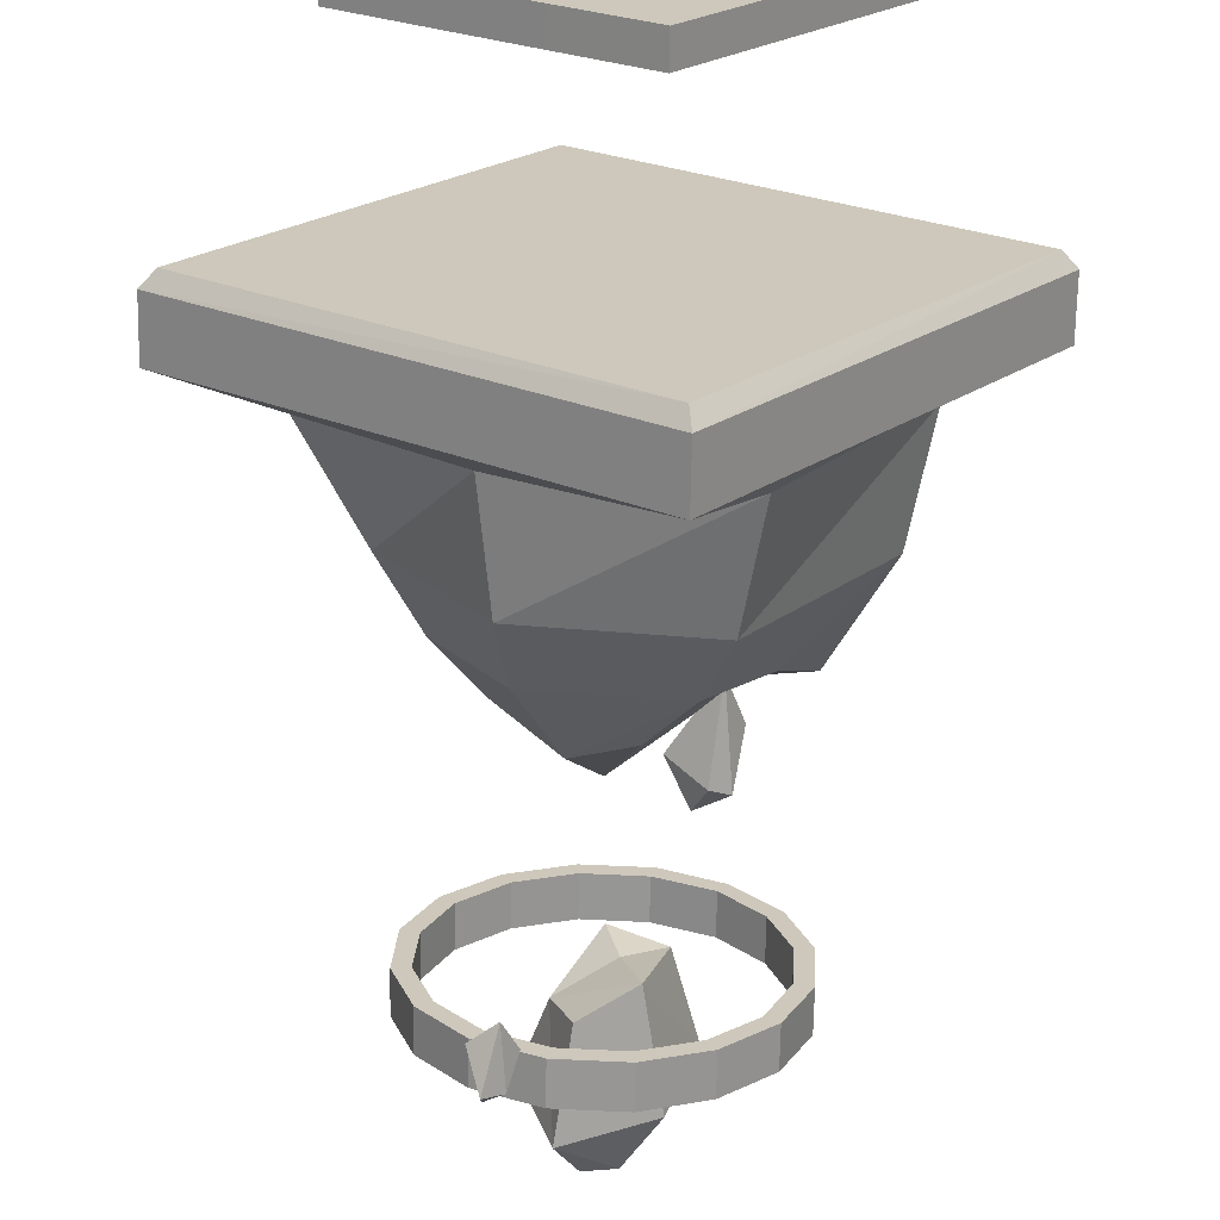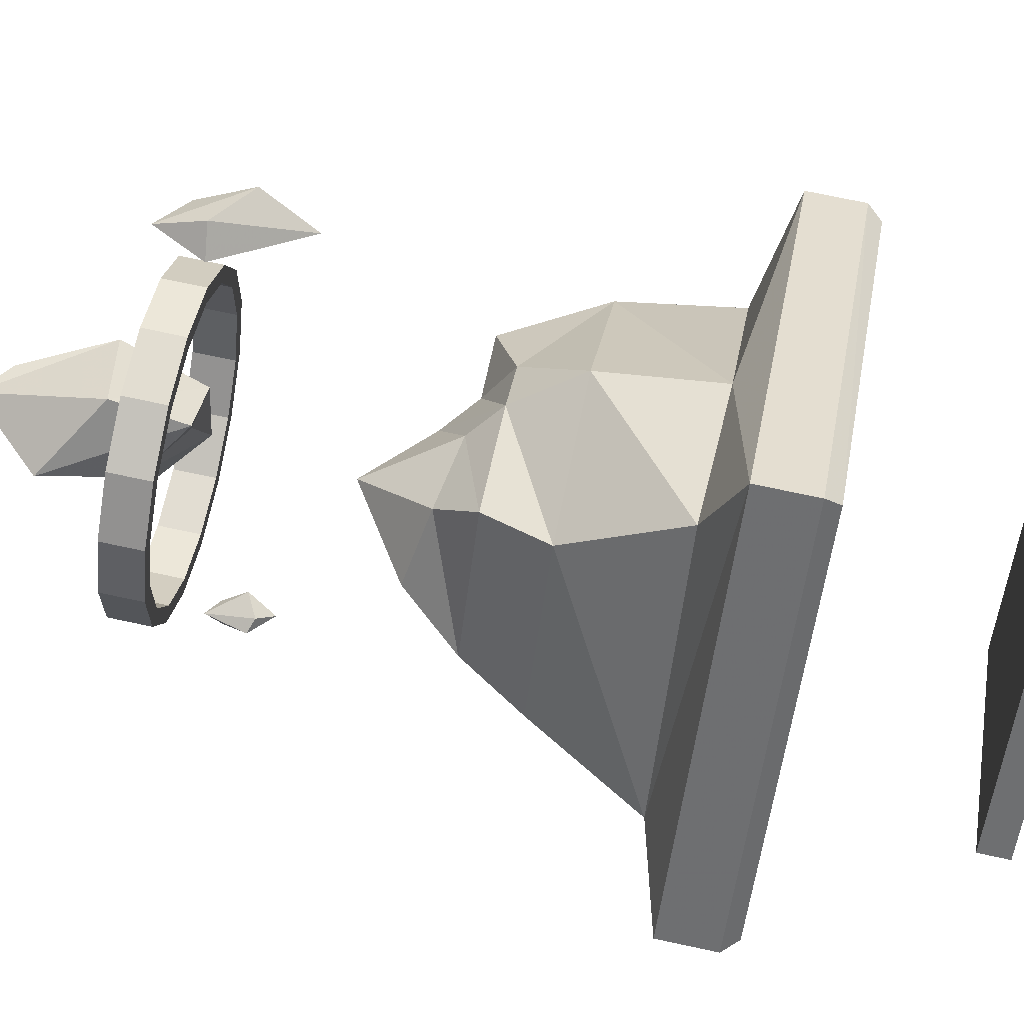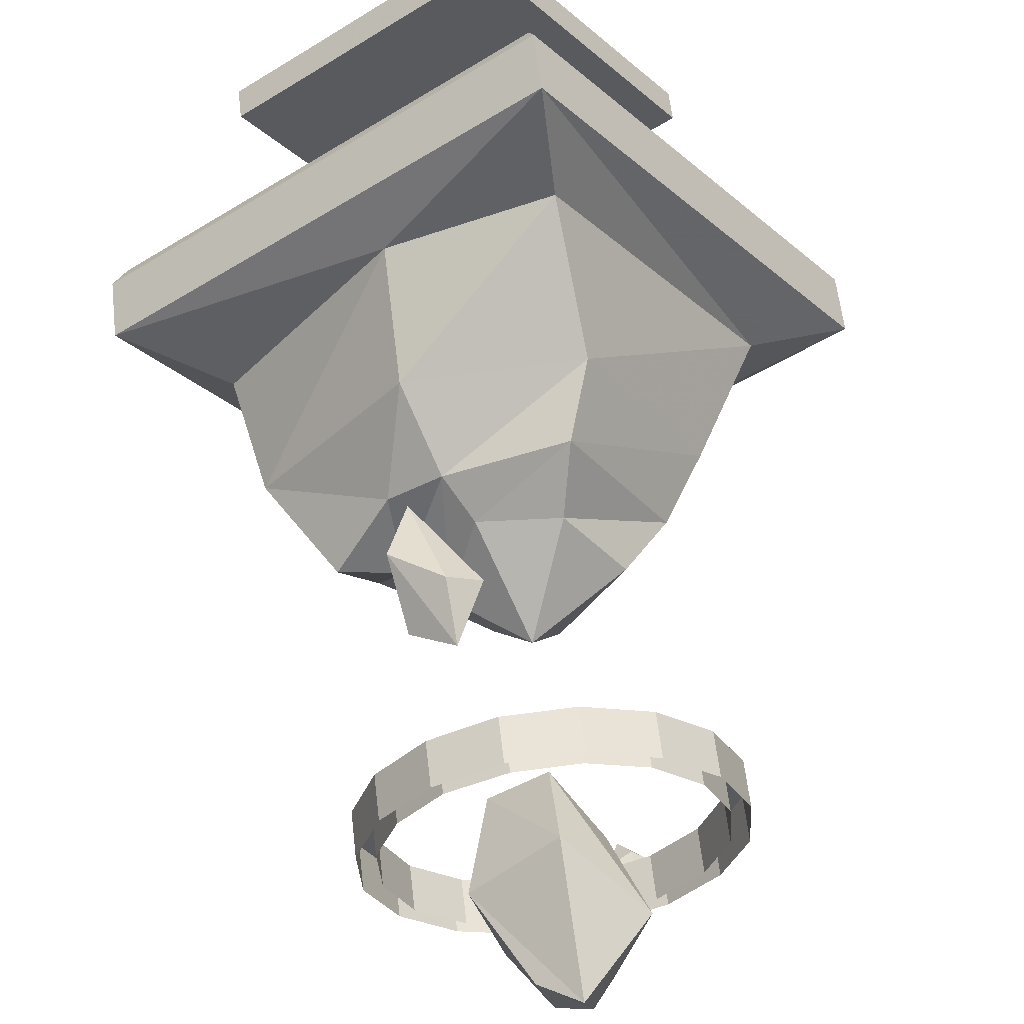
<metadata>
{"format":"obj","ext":"obj","renderer":"f3d","projection":"perspective","resolution":1024,"background":"white","views":[{"elev":-68.2,"azim":-1.1,"up":"+Y"},{"elev":71.9,"azim":-77.9,"up":"+Y"},{"elev":57.6,"azim":173.6,"up":"+Y"}]}
</metadata>
<code>
g Cylinder.003
v -0.0005499 0.00482 -0.01152
v 3.906e-05 0.006734 0.01307
v 0.003867 0.003347 -0.008432
v 0.00637 0.002022 0.01307
v 0.001806 -0.003867 -0.008137
v 0.003573 -0.005929 0.01321
v -0.002022 -0.003278 -0.008873
v -0.002906 -0.005192 0.008501
v -0.005262 0.001433 0.007617
v 3.906e-05 0.009973 0.004084
v 0.009462 0.003053 0.00217
v 0.005929 -0.008137 0.0001082
v -0.004673 -0.006518 -0.004456
v -0.008501 0.004525 -0.002689
v 0.001511 0.001433 0.01218
v 0.009168 0.03927 0.01012
v 0.01079 0.03559 0.01424
v 0.006076 0.03986 0.01645
v 0.01476 0.0406 0.01984
v 0.01344 0.03707 0.01307
v 0.00961 0.04192 0.01601
v 0.01226 0.03795 0.02661
v -0.01086 -0.02934 0.01351
v -0.01086 -0.03243 0.01557
v -0.01233 -0.0289 0.0191
v -0.00747 -0.02816 0.01822
v -0.008648 -0.03037 0.01498
v -0.01056 -0.02801 0.01984
v -0.009237 -0.02993 0.0219
v 0.005634 -0.04171 0.07314
v -0.04207 -0.005634 0.07314
v 0.04171 0.005998 0.07314
v -0.005998 0.04192 0.07314
v -0.007028 0.02941 0.06902
v 0.01123 0.02205 0.06961
v 0.02919 -0.0004808 0.06961
v 0.01285 -0.02522 0.06961
v -0.01203 -0.02109 0.06961
v -0.03015 -0.002248 0.06961
v -0.008943 0.0191 0.05488
v 0.01108 0.01807 0.05473
v 0.02654 0.0002554 0.05473
v 0.01064 -0.02154 0.05473
v -0.01041 -0.01933 0.05503
v -0.02205 -0.001511 0.05473
v -0.006145 0.01645 0.04649
v 0.007548 0.01218 0.04634
v 0.01947 0.0008444 0.04266
v 0.007843 -0.01535 0.04634
v -0.00909 -0.01329 0.04634
v -0.01704 -0.001364 0.04634
v -0.00482 0.01012 0.04104
v 0.004456 0.008648 0.04251
v 0.007696 -0.0007753 0.03868
v 0.002837 -0.009315 0.03927
v -0.004084 -0.006665 0.03662
v -0.01145 0.002022 0.03883
v -0.0004027 0.001286 0.03132
v 0.01226 -0.0003335 0.04251
v 0.01491 -0.009168 0.04678
v 0.01344 0.008648 0.04634
v 0.00534 -0.03994 0.08227
v 0.005634 -0.04171 0.08035
v -0.0403 -0.00534 0.08227
v -0.04207 -0.005634 0.08035
v 0.03994 0.005703 0.08227
v 0.04171 0.005998 0.08035
v -0.005703 0.04016 0.08227
v -0.005998 0.04192 0.08035
v -0.0001082 0.0001082 0.08227
v -0.01792 0.004673 0.007617
v -0.01645 0.01248 0.007617
v -0.01837 -0.002542 0.007617
v -0.01041 0.01778 0.007617
v -0.01601 -0.009315 0.007617
v -0.002758 0.02043 0.007617
v -0.01115 -0.01476 0.007617
v 0.005192 0.01999 0.007617
v -0.004673 -0.01786 0.007617
v 0.01241 0.01645 0.007617
v 0.002542 -0.0183 0.007617
v 0.01771 0.01041 0.007617
v 0.009315 -0.01594 0.007617
v 0.02036 0.002758 0.007617
v 0.01476 -0.01123 0.007617
v 0.01992 -0.005192 0.007617
v 0.01786 -0.004603 0.007617
v 0.01638 -0.01241 0.007617
v 0.0183 0.002611 0.007617
v 0.01035 -0.01771 0.007617
v 0.01594 0.009384 0.007617
v 0.002837 -0.02036 0.007617
v 0.01123 0.01483 0.007617
v -0.005262 -0.01992 0.007617
v 0.004603 0.01792 0.007617
v -0.01248 -0.01638 0.007617
v -0.002611 0.01837 0.007617
v -0.01778 -0.01035 0.007617
v -0.01483 0.01115 0.007617
v -0.02043 -0.002837 0.007617
v -0.009384 0.01601 0.007617
v -0.01999 0.005262 0.007617
v -0.004673 -0.01786 0.01277
v -0.005262 -0.01992 0.01277
v -0.01041 0.01778 0.01277
v -0.01645 0.01248 0.01277
v 0.0183 0.002611 0.01277
v 0.02036 0.002758 0.01277
v -0.01248 -0.01638 0.01277
v -0.01115 -0.01476 0.01277
v -0.009384 0.01601 0.01277
v -0.002758 0.02043 0.01277
v -0.01483 0.01115 0.01277
v 0.01476 -0.01123 0.01277
v 0.01638 -0.01241 0.01277
v 0.005192 0.01999 0.01277
v 0.01992 -0.005192 0.01277
v 0.01786 -0.004603 0.01277
v 0.004603 0.01792 0.01277
v 0.01241 0.01645 0.01277
v -0.002611 0.01837 0.01277
v -0.01792 0.004673 0.01277
v -0.01999 0.005262 0.01277
v 0.01771 0.01041 0.01277
v -0.02043 -0.002837 0.01277
v -0.01837 -0.002542 0.01277
v 0.002542 -0.0183 0.01277
v 0.002837 -0.02036 0.01277
v 0.01035 -0.01771 0.01277
v 0.009315 -0.01594 0.01277
v 0.01594 0.009384 0.01277
v 0.01123 0.01483 0.01277
v -0.01601 -0.009315 0.01277
v -0.01778 -0.01035 0.01277
v 0.02581 0.003789 0.1051
v 0.003426 -0.02581 0.1051
v -0.003789 0.02602 0.1051
v -0.02617 -0.003426 0.1051
v -0.006587 -0.0183 0.1089
v 0.01579 0.0113 0.1089
v 0.006076 0.01866 0.1089
v -0.0163 -0.01093 0.1089
v 0.01579 0.0113 0.1051
v 0.006076 0.01866 0.1051
v -0.0163 -0.01093 0.1051
v -0.006587 -0.0183 0.1051
v 0.02581 0.003789 0.1089
v 0.003426 -0.02581 0.1089
v -0.003789 0.02602 0.1089
v -0.02617 -0.003426 0.1089
v 0.005929 -0.008137 0.0001082
v 0.003573 -0.005929 0.01321
v 0.003573 -0.005929 0.01321
v -0.002906 -0.005192 0.008501
v -0.005262 0.001433 0.007617
v -0.008501 0.004525 -0.002689
v -0.005262 0.001433 0.007617
v -0.0005499 0.00482 -0.01152
v 0.001806 -0.003867 -0.008137
v -0.0005499 0.00482 -0.01152
v 0.00637 0.002022 0.01307
v -0.0005499 0.00482 -0.01152
v -0.002022 -0.003278 -0.008873
v 3.906e-05 0.006734 0.01307
v 0.01344 0.03707 0.01307
v 0.009168 0.03927 0.01012
v 0.01079 0.03559 0.01424
v 0.009168 0.03927 0.01012
v 0.01476 0.0406 0.01984
v 0.01226 0.03795 0.02661
v 0.01344 0.03707 0.01307
v 0.01079 0.03559 0.01424
v 0.006076 0.03986 0.01645
v 0.006076 0.03986 0.01645
v 0.009168 0.03927 0.01012
v 0.00961 0.04192 0.01601
v 0.00961 0.04192 0.01601
v 0.01476 0.0406 0.01984
v 0.01226 0.03795 0.02661
v 0.00961 0.04192 0.01601
v 0.01226 0.03795 0.02661
v 0.006076 0.03986 0.01645
v 0.01476 0.0406 0.01984
v 0.009168 0.03927 0.01012
v 0.01344 0.03707 0.01307
v -0.008648 -0.03037 0.01498
v -0.01086 -0.02934 0.01351
v -0.01086 -0.03243 0.01557
v -0.01086 -0.02934 0.01351
v -0.00747 -0.02816 0.01822
v -0.009237 -0.02993 0.0219
v -0.01086 -0.03243 0.01557
v -0.01233 -0.0289 0.0191
v -0.01233 -0.0289 0.0191
v -0.01086 -0.02934 0.01351
v -0.01056 -0.02801 0.01984
v -0.01056 -0.02801 0.01984
v -0.00747 -0.02816 0.01822
v -0.009237 -0.02993 0.0219
v -0.01056 -0.02801 0.01984
v -0.009237 -0.02993 0.0219
v -0.01233 -0.0289 0.0191
v -0.00747 -0.02816 0.01822
v -0.01086 -0.02934 0.01351
v -0.008648 -0.03037 0.01498
v -0.008648 -0.03037 0.01498
v -0.01086 -0.03243 0.01557
v -0.009237 -0.02993 0.0219
v -0.04207 -0.005634 0.07314
v -0.005998 0.04192 0.07314
v -0.005998 0.04192 0.08035
v -0.04207 -0.005634 0.08035
v -0.01041 -0.01933 0.05503
v 0.01064 -0.02154 0.05473
v -0.03015 -0.002248 0.06961
v -0.02205 -0.001511 0.05473
v -0.008943 0.0191 0.05488
v -0.007028 0.02941 0.06902
v 0.01285 -0.02522 0.06961
v 0.01064 -0.02154 0.05473
v -0.01041 -0.01933 0.05503
v -0.01203 -0.02109 0.06961
v 0.01123 0.02205 0.06961
v 0.01108 0.01807 0.05473
v 0.02654 0.0002554 0.05473
v 0.02919 -0.0004808 0.06961
v 0.01108 0.01807 0.05473
v 0.02654 0.0002554 0.05473
v -0.01041 -0.01933 0.05503
v -0.00909 -0.01329 0.04634
v -0.02205 -0.001511 0.05473
v 0.02654 0.0002554 0.05473
v 0.01947 0.0008444 0.04266
v 0.01491 -0.009168 0.04678
v -0.008943 0.0191 0.05488
v 0.007548 0.01218 0.04634
v 0.01108 0.01807 0.05473
v -0.02205 -0.001511 0.05473
v -0.01704 -0.001364 0.04634
v -0.006145 0.01645 0.04649
v -0.008943 0.0191 0.05488
v -0.006145 0.01645 0.04649
v 0.004456 0.008648 0.04251
v 0.007548 0.01218 0.04634
v -0.01704 -0.001364 0.04634
v -0.00482 0.01012 0.04104
v -0.006145 0.01645 0.04649
v -0.00909 -0.01329 0.04634
v 0.007548 0.01218 0.04634
v 0.004456 0.008648 0.04251
v 0.007696 -0.0007753 0.03868
v 0.01226 -0.0003335 0.04251
v -0.00909 -0.01329 0.04634
v -0.004084 -0.006665 0.03662
v -0.01145 0.002022 0.03883
v -0.01704 -0.001364 0.04634
v -0.004084 -0.006665 0.03662
v -0.0004027 0.001286 0.03132
v -0.01145 0.002022 0.03883
v 0.007696 -0.0007753 0.03868
v -0.0004027 0.001286 0.03132
v 0.002837 -0.009315 0.03927
v -0.00482 0.01012 0.04104
v -0.0004027 0.001286 0.03132
v 0.004456 0.008648 0.04251
v -0.01145 0.002022 0.03883
v -0.0004027 0.001286 0.03132
v -0.00482 0.01012 0.04104
v 0.002837 -0.009315 0.03927
v -0.0004027 0.001286 0.03132
v -0.004084 -0.006665 0.03662
v 0.01226 -0.0003335 0.04251
v 0.01344 0.008648 0.04634
v 0.007548 0.01218 0.04634
v 0.01226 -0.0003335 0.04251
v 0.007843 -0.01535 0.04634
v 0.01491 -0.009168 0.04678
v 0.007843 -0.01535 0.04634
v 0.01064 -0.02154 0.05473
v 0.02654 0.0002554 0.05473
v 0.01226 -0.0003335 0.04251
v 0.007843 -0.01535 0.04634
v 0.01491 -0.009168 0.04678
v 0.01344 0.008648 0.04634
v 0.01226 -0.0003335 0.04251
v 0.01947 0.0008444 0.04266
v 0.01344 0.008648 0.04634
v 0.01947 0.0008444 0.04266
v 0.02654 0.0002554 0.05473
v -0.04207 -0.005634 0.07314
v 0.005634 -0.04171 0.07314
v -0.01203 -0.02109 0.06961
v -0.03015 -0.002248 0.06961
v 0.01285 -0.02522 0.06961
v 0.04171 0.005998 0.07314
v 0.02919 -0.0004808 0.06961
v -0.005998 0.04192 0.07314
v 0.01123 0.02205 0.06961
v 0.02919 -0.0004808 0.06961
v -0.007028 0.02941 0.06902
v 0.01123 0.02205 0.06961
v -0.005998 0.04192 0.07314
v -0.04207 -0.005634 0.07314
v -0.03015 -0.002248 0.06961
v -0.007028 0.02941 0.06902
v 0.00534 -0.03994 0.08227
v 0.005634 -0.04171 0.08035
v -0.04207 -0.005634 0.08035
v -0.0403 -0.00534 0.08227
v -0.0403 -0.00534 0.08227
v -0.04207 -0.005634 0.08035
v -0.005998 0.04192 0.08035
v -0.005703 0.04016 0.08227
v -0.005998 0.04192 0.08035
v 0.04171 0.005998 0.08035
v 0.03994 0.005703 0.08227
v 0.04171 0.005998 0.08035
v 0.005634 -0.04171 0.08035
v 0.00534 -0.03994 0.08227
v 0.04171 0.005998 0.07314
v 0.005634 -0.04171 0.07314
v 0.005634 -0.04171 0.08035
v 0.04171 0.005998 0.08035
v 0.03994 0.005703 0.08227
v -0.0001082 0.0001082 0.08227
v -0.005703 0.04016 0.08227
v 0.00534 -0.03994 0.08227
v -0.0001082 0.0001082 0.08227
v 0.03994 0.005703 0.08227
v -0.005703 0.04016 0.08227
v -0.0001082 0.0001082 0.08227
v -0.0403 -0.00534 0.08227
v 0.02036 0.002758 0.01277
v 0.0183 0.002611 0.01277
v -0.01778 -0.01035 0.01277
v -0.01601 -0.009315 0.01277
v -0.01483 0.01115 0.01277
v -0.01645 0.01248 0.01277
v 0.01638 -0.01241 0.01277
v 0.01476 -0.01123 0.01277
v 0.01786 -0.004603 0.01277
v 0.01992 -0.005192 0.01277
v 0.005192 0.01999 0.01277
v 0.004603 0.01792 0.01277
v -0.01999 0.005262 0.01277
v -0.01792 0.004673 0.01277
v -0.01837 -0.002542 0.01277
v -0.02043 -0.002837 0.01277
v 0.002837 -0.02036 0.01277
v 0.002542 -0.0183 0.01277
v 0.009315 -0.01594 0.01277
v 0.01035 -0.01771 0.01277
v 0.01771 0.01041 0.01277
v 0.01594 0.009384 0.01277
v 0.01123 0.01483 0.01277
v 0.01241 0.01645 0.01277
v -0.002758 0.02043 0.01277
v -0.002611 0.01837 0.01277
v -0.009384 0.01601 0.01277
v -0.01041 0.01778 0.01277
v -0.01248 -0.01638 0.01277
v -0.01115 -0.01476 0.01277
v -0.004673 -0.01786 0.01277
v -0.005262 -0.01992 0.01277
v -0.01999 0.005262 0.01277
v -0.02043 -0.002837 0.01277
v 0.009315 -0.01594 0.01277
v 0.002542 -0.0183 0.01277
v -0.01483 0.01115 0.01277
v -0.009384 0.01601 0.01277
v -0.002758 0.02043 0.01277
v -0.01041 0.01778 0.01277
v -0.005262 -0.01992 0.01277
v 0.002837 -0.02036 0.01277
v 0.01476 -0.01123 0.01277
v 0.009315 -0.01594 0.01277
v 0.009315 -0.01594 0.007617
v 0.01992 -0.005192 0.01277
v 0.02036 0.002758 0.01277
v -0.01645 0.01248 0.01277
v -0.01999 0.005262 0.01277
v -0.01999 0.005262 0.007617
v 0.01786 -0.004603 0.01277
v 0.01476 -0.01123 0.01277
v 0.01476 -0.01123 0.007617
v 0.005192 0.01999 0.01277
v -0.002758 0.02043 0.01277
v -0.002758 0.02043 0.007617
v -0.01248 -0.01638 0.01277
v -0.005262 -0.01992 0.01277
v -0.005262 -0.01992 0.007617
v -0.01792 0.004673 0.01277
v -0.01483 0.01115 0.01277
v -0.01483 0.01115 0.007617
v 0.0183 0.002611 0.01277
v 0.01786 -0.004603 0.01277
v 0.01786 -0.004603 0.007617
v 0.01638 -0.01241 0.01277
v 0.01992 -0.005192 0.01277
v 0.01992 -0.005192 0.007617
v 0.01594 0.009384 0.01277
v 0.0183 0.002611 0.01277
v 0.0183 0.002611 0.007617
v -0.01837 -0.002542 0.01277
v -0.01792 0.004673 0.01277
v -0.01792 0.004673 0.007617
v 0.01241 0.01645 0.01277
v 0.005192 0.01999 0.01277
v 0.005192 0.01999 0.007617
v -0.01778 -0.01035 0.01277
v -0.01248 -0.01638 0.01277
v -0.01248 -0.01638 0.007617
v -0.01601 -0.009315 0.01277
v -0.01837 -0.002542 0.01277
v -0.01837 -0.002542 0.007617
v 0.01123 0.01483 0.01277
v 0.01594 0.009384 0.01277
v 0.01594 0.009384 0.007617
v 0.01035 -0.01771 0.01277
v 0.01638 -0.01241 0.01277
v 0.01638 -0.01241 0.007617
v 0.004603 0.01792 0.01277
v 0.01123 0.01483 0.01277
v 0.01123 0.01483 0.007617
v -0.01115 -0.01476 0.01277
v -0.01601 -0.009315 0.01277
v -0.01601 -0.009315 0.007617
v 0.01771 0.01041 0.01277
v 0.01241 0.01645 0.01277
v 0.01241 0.01645 0.007617
v -0.02043 -0.002837 0.007617
v -0.02043 -0.002837 0.01277
v -0.01778 -0.01035 0.01277
v -0.01778 -0.01035 0.007617
v -0.01041 0.01778 0.007617
v -0.01041 0.01778 0.01277
v -0.01645 0.01248 0.01277
v -0.01645 0.01248 0.007617
v -0.004673 -0.01786 0.01277
v -0.01115 -0.01476 0.01277
v -0.01115 -0.01476 0.007617
v -0.002611 0.01837 0.01277
v 0.004603 0.01792 0.01277
v 0.004603 0.01792 0.007617
v 0.002837 -0.02036 0.007617
v 0.002837 -0.02036 0.01277
v 0.01035 -0.01771 0.01277
v 0.01035 -0.01771 0.007617
v -0.009384 0.01601 0.007617
v -0.009384 0.01601 0.01277
v -0.002611 0.01837 0.01277
v -0.002611 0.01837 0.007617
v 0.002542 -0.0183 0.007617
v 0.002542 -0.0183 0.01277
v -0.004673 -0.01786 0.01277
v -0.004673 -0.01786 0.007617
v 0.02036 0.002758 0.007617
v 0.02036 0.002758 0.01277
v 0.01771 0.01041 0.01277
v 0.01771 0.01041 0.007617
v 0.006076 0.01866 0.1089
v 0.006076 0.01866 0.1051
v 0.01579 0.0113 0.1051
v 0.01579 0.0113 0.1089
v 0.02581 0.003789 0.1051
v 0.01579 0.0113 0.1051
v -0.006587 -0.0183 0.1051
v -0.0163 -0.01093 0.1089
v -0.003789 0.02602 0.1089
v 0.006076 0.01866 0.1089
v -0.006587 -0.0183 0.1089
v -0.0163 -0.01093 0.1089
v 0.006076 0.01866 0.1089
v 0.01579 0.0113 0.1089
v -0.02617 -0.003426 0.1089
v -0.0163 -0.01093 0.1089
v -0.0163 -0.01093 0.1051
v 0.02581 0.003789 0.1089
v 0.02581 0.003789 0.1051
v 0.003426 -0.02581 0.1051
v 0.003426 -0.02581 0.1051
v -0.006587 -0.0183 0.1051
v -0.006587 -0.0183 0.1089
v 0.003426 -0.02581 0.1089
v -0.02617 -0.003426 0.1089
v -0.02617 -0.003426 0.1051
v -0.003789 0.02602 0.1051
v -0.003789 0.02602 0.1089
v 0.003426 -0.02581 0.1089
v -0.006587 -0.0183 0.1089
v 0.01579 0.0113 0.1089
v 0.02581 0.003789 0.1089
v -0.02617 -0.003426 0.1051
v -0.0163 -0.01093 0.1051
v 0.006076 0.01866 0.1051
v -0.003789 0.02602 0.1051
v -0.0163 -0.01093 0.1051
v -0.006587 -0.0183 0.1051
v 0.01579 0.0113 0.1051
v 0.006076 0.01866 0.1051
f 4 11 10
f 2 4 10
f 4 6 11
f 6 12 11
f 2 10 156
f 157 2 156
f 156 10 1
f 11 12 3
f 12 159 3
f 11 3 160
f 10 11 160
f 159 163 3
f 163 162 3
f 8 13 151
f 152 8 151
f 8 155 13
f 155 14 13
f 13 14 7
f 14 158 7
f 13 7 5
f 151 13 5
f 153 15 9
f 154 153 9
f 161 15 153
f 9 15 164
f 164 15 161
f 17 18 16
f 20 19 22
f 167 166 165
f 169 168 21
f 172 171 170
f 173 172 170
f 176 175 174
f 179 178 177
f 182 181 180
f 185 184 183
f 24 25 23
f 27 26 29
f 188 187 186
f 190 189 28
f 193 192 191
f 196 195 194
f 199 198 197
f 202 201 200
f 205 204 203
f 208 207 206
f 62 70 64
f 67 32 33
f 69 67 33
f 65 31 30
f 63 65 30
f 211 210 209
f 212 211 209
f 45 44 38
f 39 45 38
f 50 49 43
f 213 50 43
f 56 55 49
f 248 56 49
f 214 42 36
f 37 214 36
f 41 40 34
f 35 41 34
f 217 216 215
f 218 217 215
f 221 220 219
f 222 221 219
f 225 224 223
f 226 225 223
f 60 59 48
f 61 47 227
f 228 61 227
f 51 230 229
f 231 51 229
f 234 233 232
f 236 46 235
f 237 236 235
f 240 239 238
f 241 240 238
f 54 58 53
f 243 52 242
f 244 243 242
f 246 57 245
f 247 246 245
f 251 250 249
f 252 251 249
f 255 254 253
f 256 255 253
f 259 258 257
f 262 261 260
f 262 260 275
f 276 262 275
f 265 264 263
f 268 267 266
f 271 270 269
f 274 273 272
f 279 278 277
f 280 279 277
f 283 282 281
f 286 285 284
f 289 288 287
f 292 291 290
f 293 292 290
f 291 292 294
f 294 296 291
f 296 295 291
f 298 297 295
f 299 298 295
f 302 301 300
f 304 303 302
f 305 304 302
f 308 307 306
f 309 308 306
f 312 311 310
f 68 312 310
f 315 314 313
f 66 315 313
f 318 317 316
f 319 318 316
f 322 321 320
f 323 322 320
f 326 325 324
f 329 328 327
f 332 331 330
f 107 118 117
f 108 107 117
f 133 126 125
f 134 133 125
f 114 130 129
f 115 114 129
f 119 132 120
f 116 119 120
f 122 113 106
f 123 122 106
f 127 103 104
f 128 127 104
f 131 334 333
f 124 131 333
f 110 336 335
f 109 110 335
f 337 111 105
f 338 337 105
f 341 340 339
f 342 341 339
f 121 344 343
f 112 121 343
f 347 346 345
f 348 347 345
f 351 350 349
f 352 351 349
f 355 354 353
f 356 355 353
f 359 358 357
f 360 359 357
f 363 362 361
f 364 363 361
f 366 365 102
f 100 366 102
f 368 367 83
f 81 368 83
f 370 369 99
f 101 370 99
f 372 371 76
f 74 372 76
f 374 373 94
f 92 374 94
f 376 375 85
f 377 376 85
f 379 378 86
f 84 379 86
f 381 380 72
f 382 381 72
f 384 383 87
f 385 384 87
f 387 386 78
f 388 387 78
f 390 389 96
f 391 390 96
f 393 392 71
f 394 393 71
f 396 395 89
f 397 396 89
f 399 398 88
f 400 399 88
f 402 401 91
f 403 402 91
f 405 404 73
f 406 405 73
f 408 407 80
f 409 408 80
f 411 410 98
f 412 411 98
f 414 413 75
f 415 414 75
f 417 416 93
f 418 417 93
f 420 419 90
f 421 420 90
f 423 422 95
f 424 423 95
f 426 425 77
f 427 426 77
f 429 428 82
f 430 429 82
f 433 432 431
f 434 433 431
f 437 436 435
f 438 437 435
f 440 439 79
f 441 440 79
f 443 442 97
f 444 443 97
f 447 446 445
f 448 447 445
f 451 450 449
f 452 451 449
f 455 454 453
f 456 455 453
f 459 458 457
f 460 459 457
f 140 147 135
f 143 140 135
f 141 144 137
f 149 141 137
f 463 462 461
f 464 463 461
f 465 136 146
f 466 465 146
f 145 467 139
f 142 145 139
f 469 150 468
f 470 469 468
f 473 472 471
f 474 473 471
f 477 476 475
f 138 477 475
f 480 479 478
f 148 480 478
f 483 482 481
f 484 483 481
f 487 486 485
f 488 487 485
f 491 490 489
f 492 491 489
f 495 494 493
f 496 495 493
f 499 498 497
f 500 499 497

</code>
